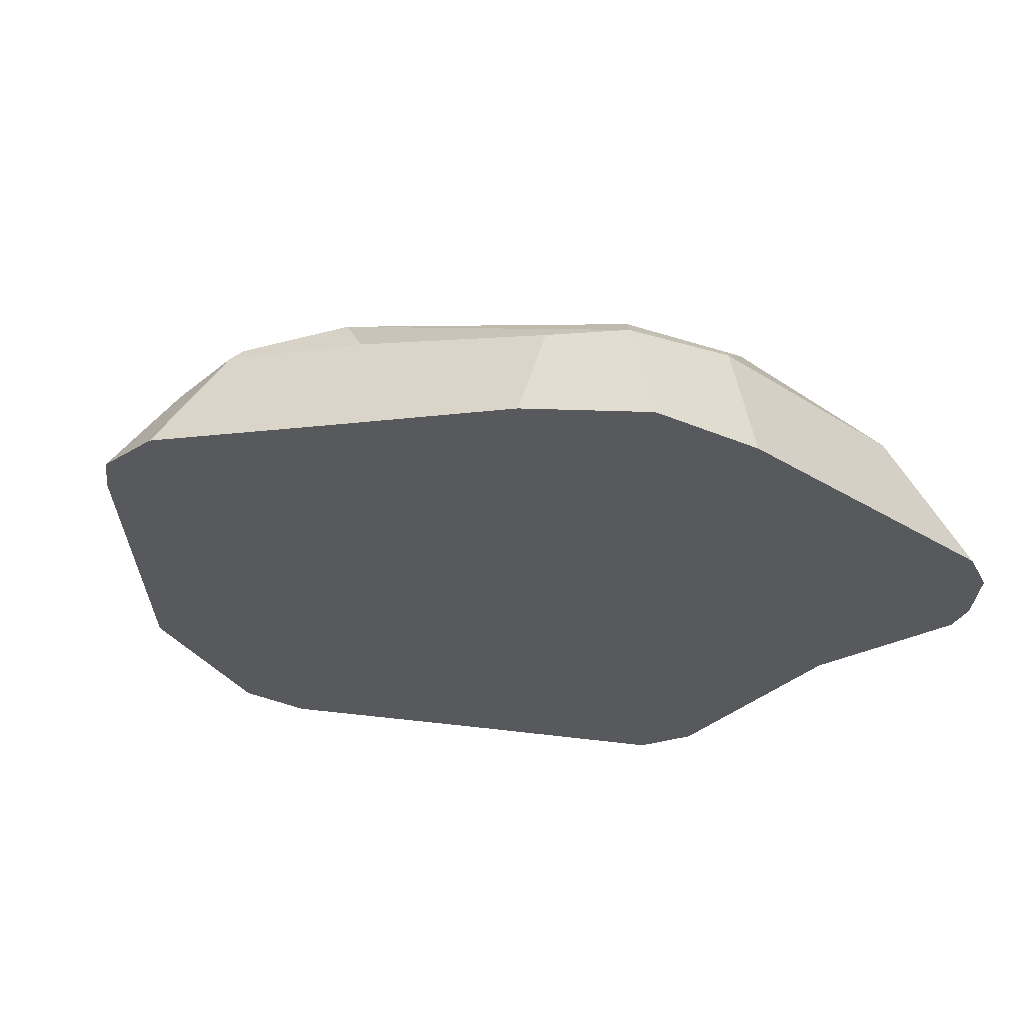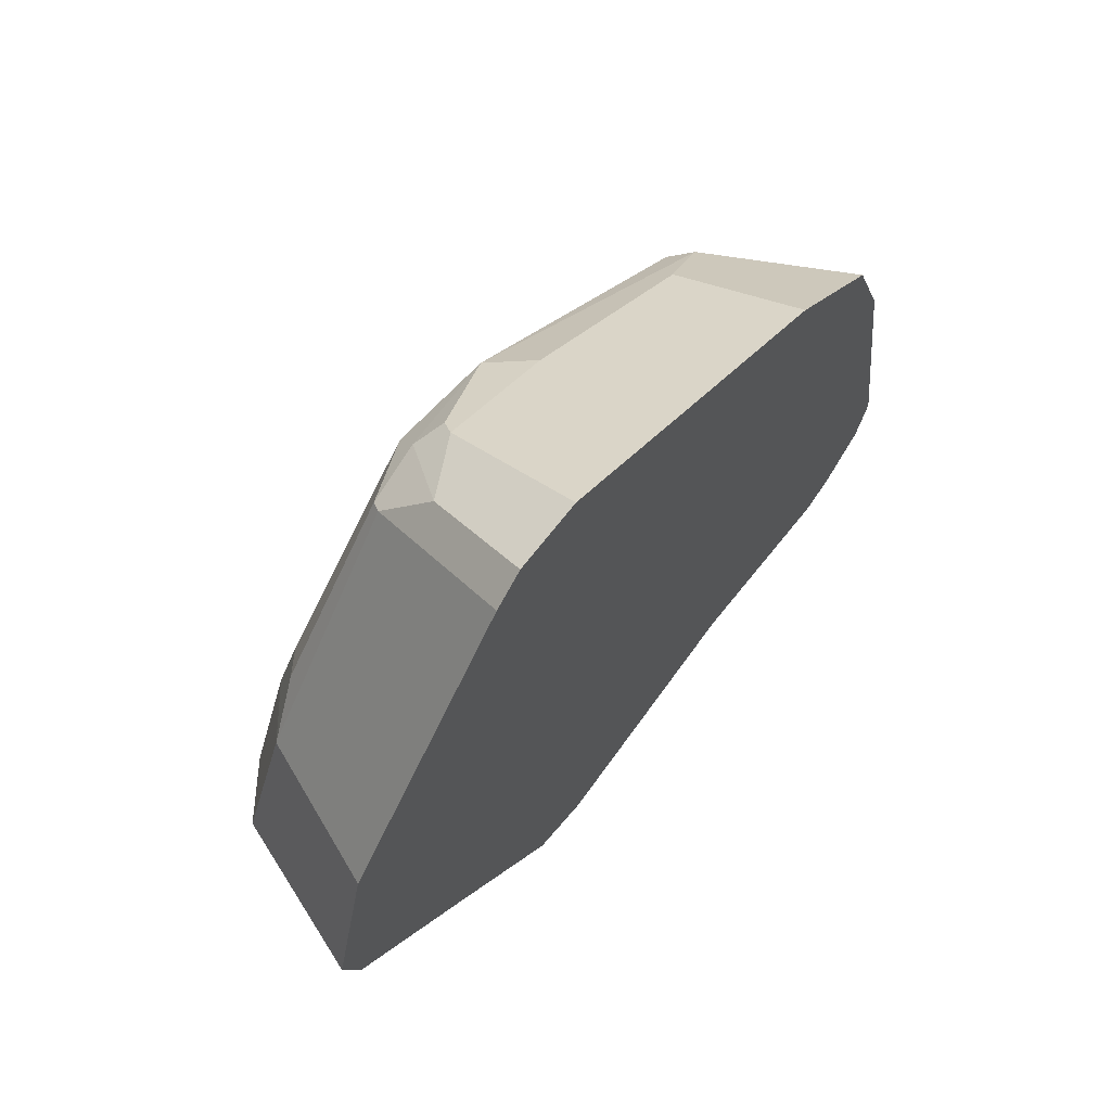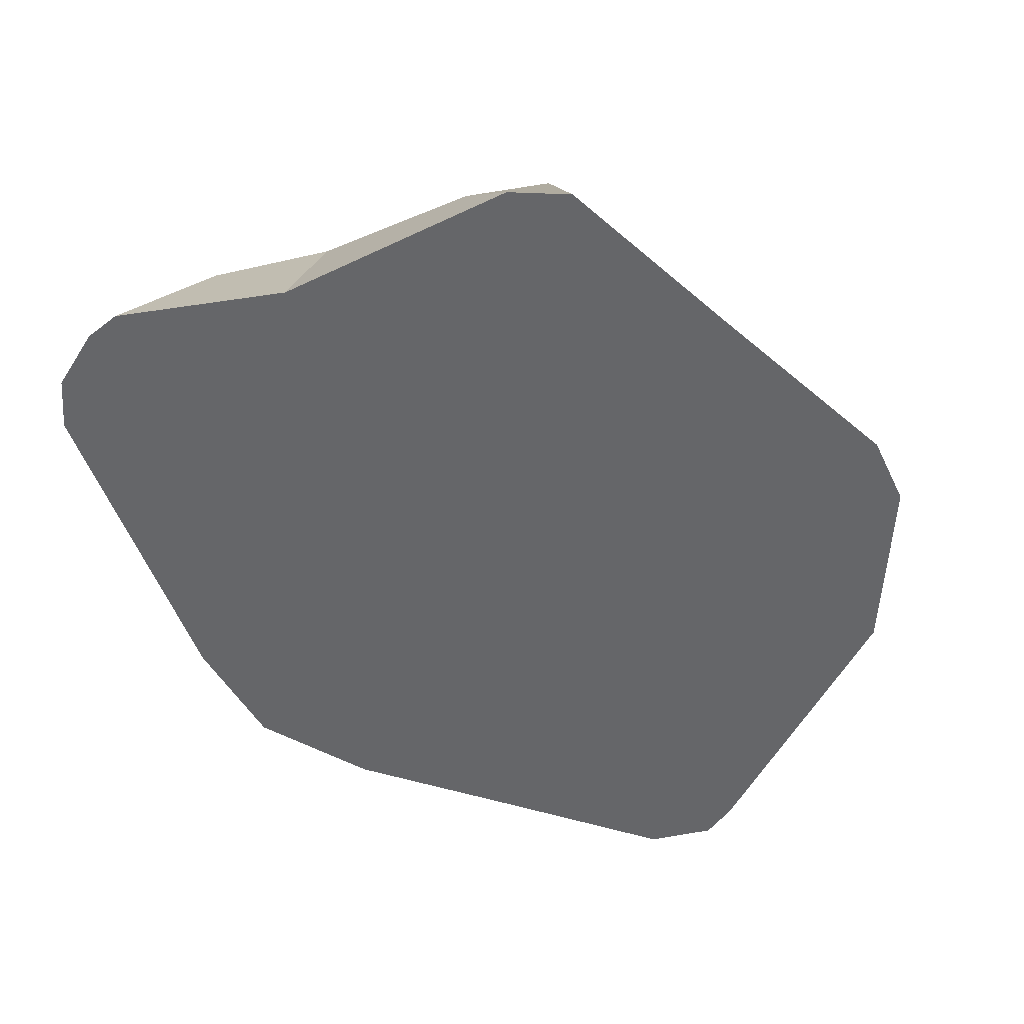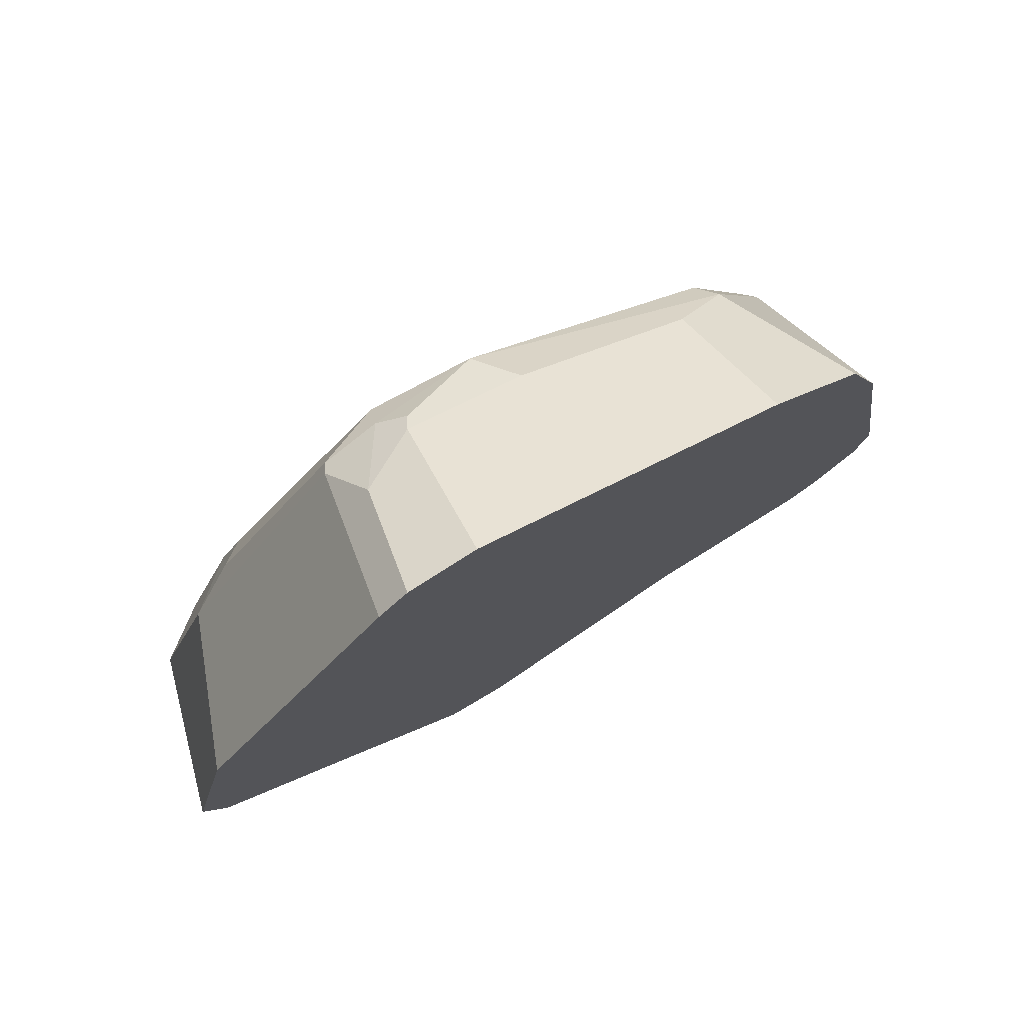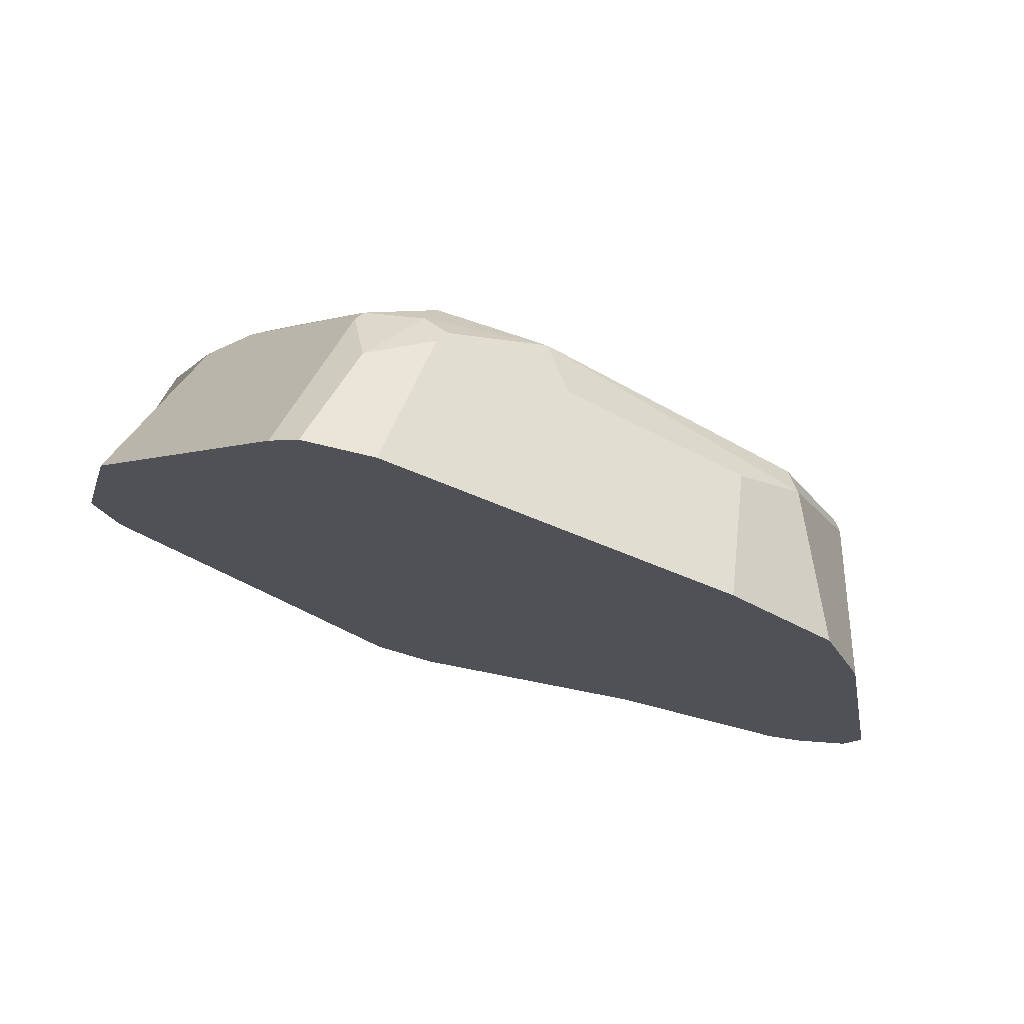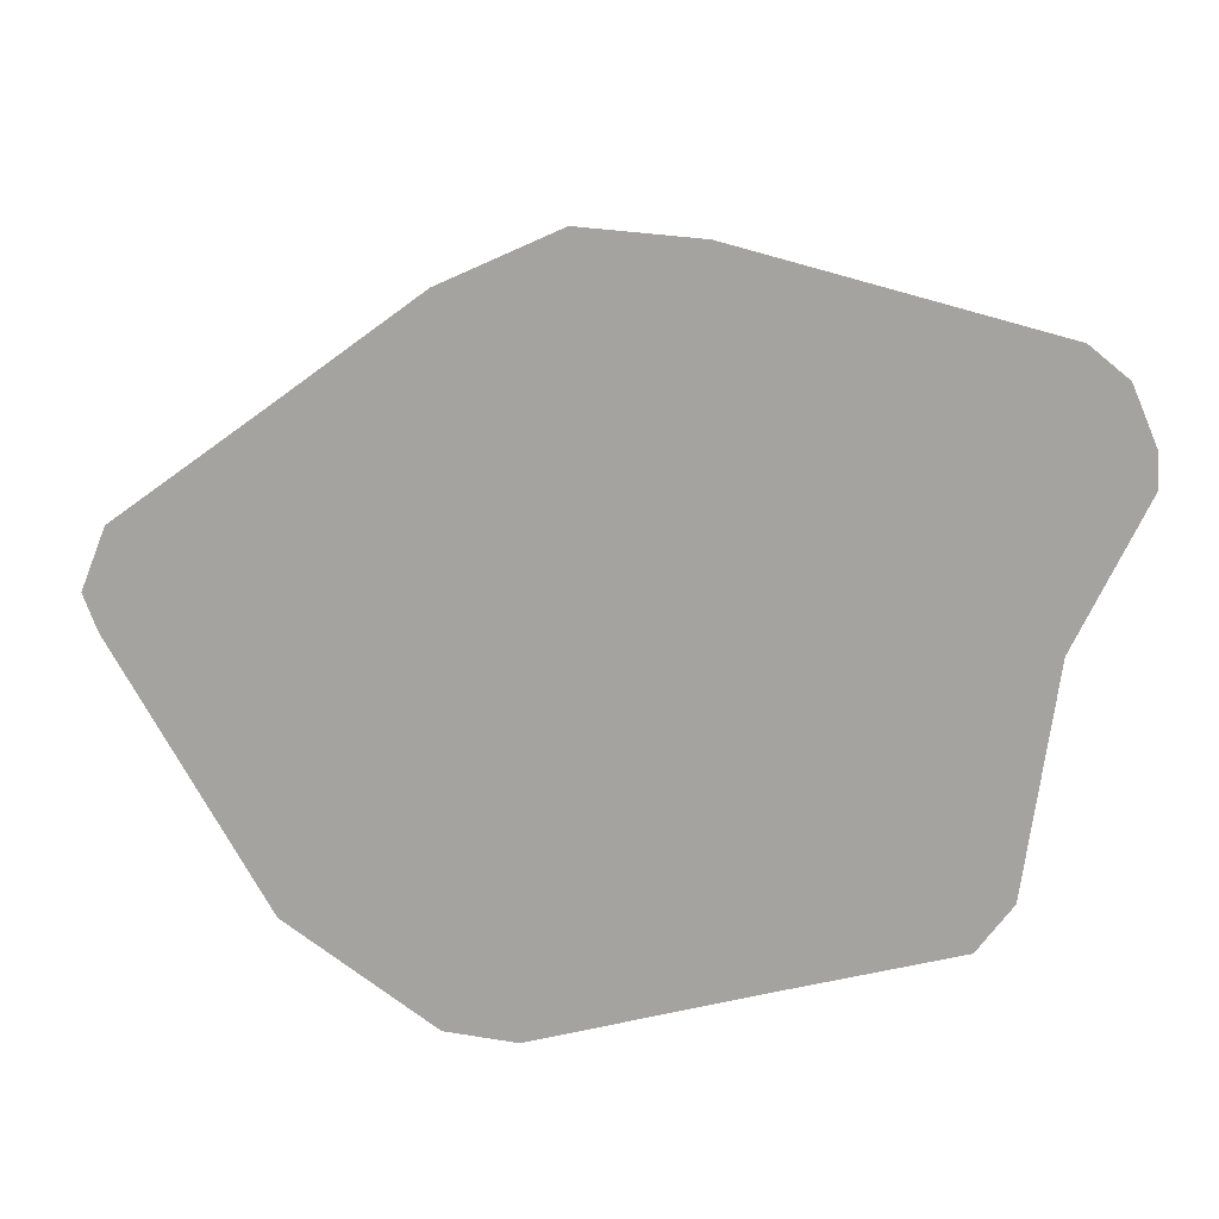
<metadata>
{"format":"obj","ext":"obj","renderer":"f3d","projection":"perspective","resolution":1024,"background":"white","views":[{"elev":-30.1,"azim":38.5,"up":"+Y"},{"elev":69.3,"azim":-51.5,"up":"+Z"},{"elev":-51.8,"azim":-169.7,"up":"+Y"},{"elev":78.1,"azim":-32.0,"up":"+Z"},{"elev":76.0,"azim":14.2,"up":"+Z"},{"elev":-73.0,"azim":65.3,"up":"+Y"}]}
</metadata>
<code>
o Pebble_Round_3
v 0.1413 0.07461 0.09909
v 0.1704 0.07376 0.04592
v 0.1714 -0.001753 0.1215
v 0.1103 0.06626 0.133
v 0.00336 0.09482 0.1756
v 0.1339 0.08651 0.09024
v 0.1681 0.08304 0.02971
v 0.101 0.08631 -0.01415
v 0.1809 0.07943 -0.08111
v 0.09164 0.08536 -0.07762
v -0.02421 0.09683 0.1108
v -0.073 0.09676 -0.01209
v 0.04083 0.08876 -0.06077
v -0.05129 0.0958 0.1862
v -0.08385 0.08254 0.1968
v -0.1364 0.09354 0.103
v -0.125 0.09687 0.08333
v -0.1474 0.09618 0.07657
v -0.1745 0.09551 0.002864
v -0.1954 0.08097 0.004702
v -0.1735 0.0948 0.01949
v -0.1134 0.09492 -0.07977
v -0.1208 0.08021 -0.09479
v -0.0798 0.09343 -0.128
v -0.08415 0.08128 -0.1466
v -0.03183 0.09246 -0.09511
v -0.05635 0.09374 -0.1619
v -0.05927 0.0726 -0.181
v -0.003249 0.09378 -0.154
v -0.01375 0.06807 -0.1838
v 0.07044 0.08422 -0.152
v 0.07086 0.07749 -0.1577
v 0.1263 0.08178 -0.1465
v 0.1356 0.07366 -0.1556
v 0.1504 0.08049 -0.1355
v 0.165 0.06748 -0.1464
v 0.1675 0.07944 -0.1134
v 0.1843 0.06534 -0.123
v 0.1922 0.07017 -0.0844
v 0.2153 -0.001753 -0.1487
v 0.2226 -0.001753 -0.121
v 0.1916 -0.001753 -0.175
v 0.1742 -0.001753 -0.1849
v 0.08194 -0.001753 -0.1832
v -0.04348 -0.001753 -0.2215
v -0.1432 -0.001753 -0.1245
v -0.1037 -0.001753 -0.1774
v -0.2167 -0.001753 -0.0277
v -0.2043 -0.001753 0.1106
v 0.03366 -0.001753 0.2155
v 0.1185 -0.001753 0.1681
v 0.1932 -0.001753 0.05898
v 0.01917 0.0733 0.1808
v -0.051 -0.001753 0.2633
v -0.1023 -0.001753 0.2463
v -0.08662 0.07758 0.1998
v -0.08678 -0.001753 0.2613
v -0.0751 0.05469 0.2244
v -0.0444 0.07108 0.2177
v -0.0544 0.08463 0.2037
v -0.04053 0.07798 0.2114
v -0.1732 0.07603 0.08418
v -0.2003 0.07671 0.01779
v -0.1492 0.08451 0.1096
v -0.2271 -0.001753 0.01123
v -0.07636 -0.001753 -0.2142
f 6 1 2 7
f 1 3 52 2
f 4 51 3 1
f 53 4 1 5
f 5 1 6
f 5 6 8 11
f 6 7 9 8
f 8 9 37 10
f 11 8 10 13
f 11 12 17 14
f 13 26 12 11
f 5 11 14
f 14 15 60 5
f 16 64 15 14
f 18 16 14 17
f 19 21 18 17
f 12 22 19 17
f 22 23 20 19
f 19 20 63 21
f 24 25 23 22
f 26 24 22 12
f 27 28 25 24
f 29 27 24 26
f 29 30 28 27
f 31 32 30 29
f 31 29 26 13
f 33 34 32 31
f 13 10 33 31
f 35 36 34 33
f 35 33 10 37
f 37 38 36 35
f 9 39 38 37
f 39 41 40 38
f 40 42 36 38
f 42 40 41
f 36 42 43 34
f 43 42 41
f 34 43 44 32
f 44 43 41
f 44 45 30 32
f 47 45 44 46
f 52 46 44 41
f 25 47 46 23
f 23 46 48 20
f 49 48 46
f 49 46 50
f 51 50 46
f 46 52 51
f 52 41 39 2
f 52 3 51
f 53 50 51 4
f 59 54 50 53
f 50 54 55
f 55 49 50
f 49 55 56 62
f 56 55 57 58
f 54 57 55
f 57 54 59 58
f 15 56 58 60
f 60 58 59 61
f 60 61 5
f 61 59 53 5
f 64 62 56 15
f 62 63 65 49
f 21 63 62 18
f 62 64 16 18
f 20 48 65 63
f 49 65 48
f 28 66 47 25
f 47 66 45
f 30 45 66 28
f 7 2 39 9

</code>
